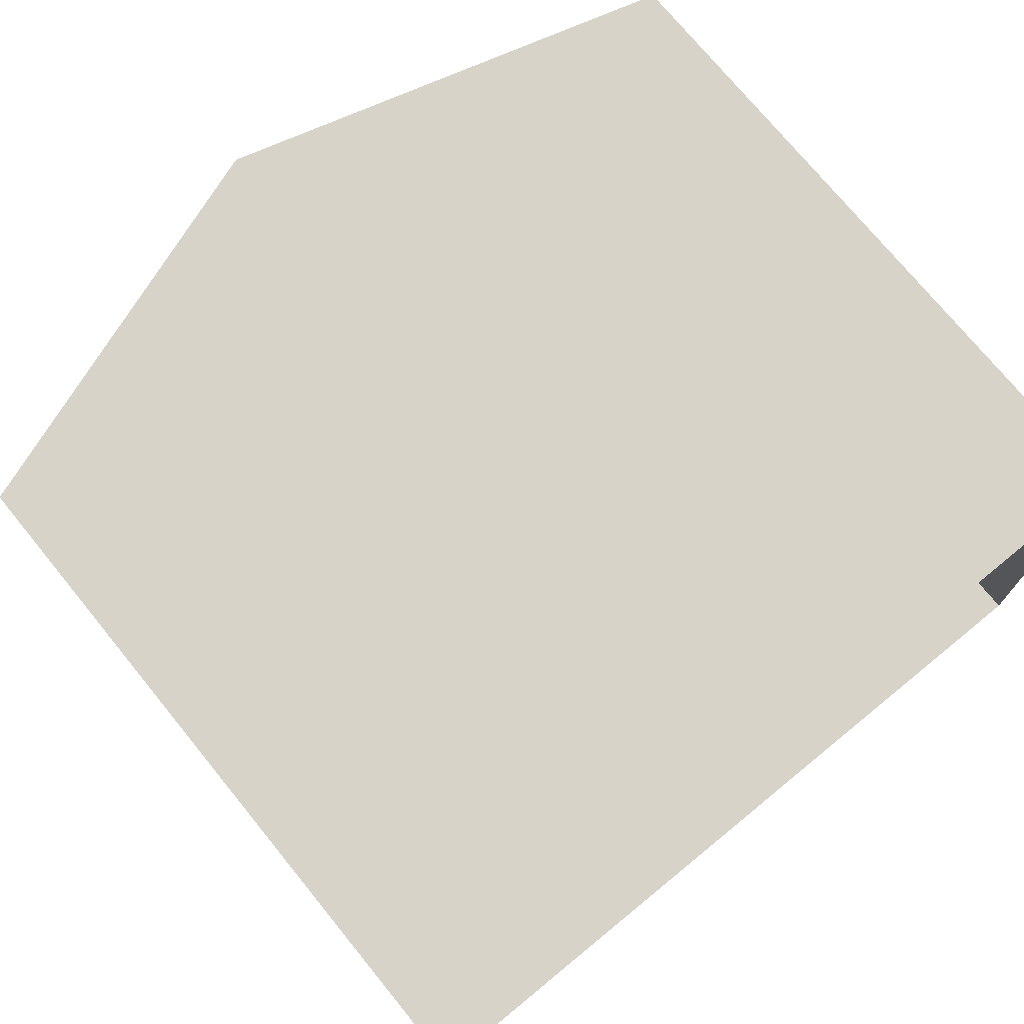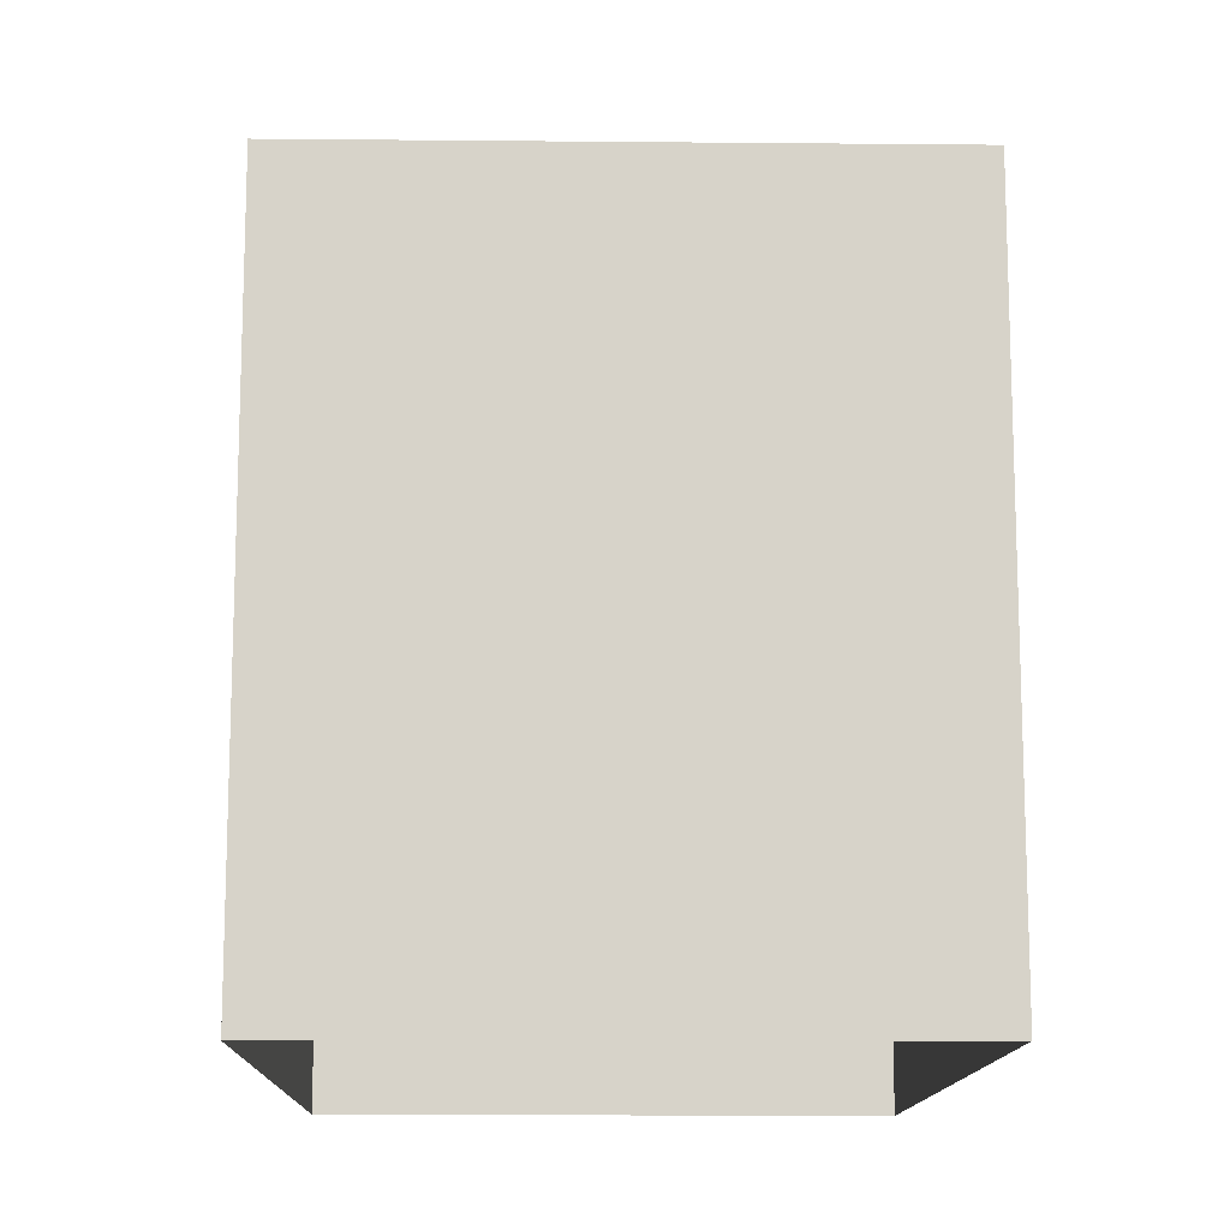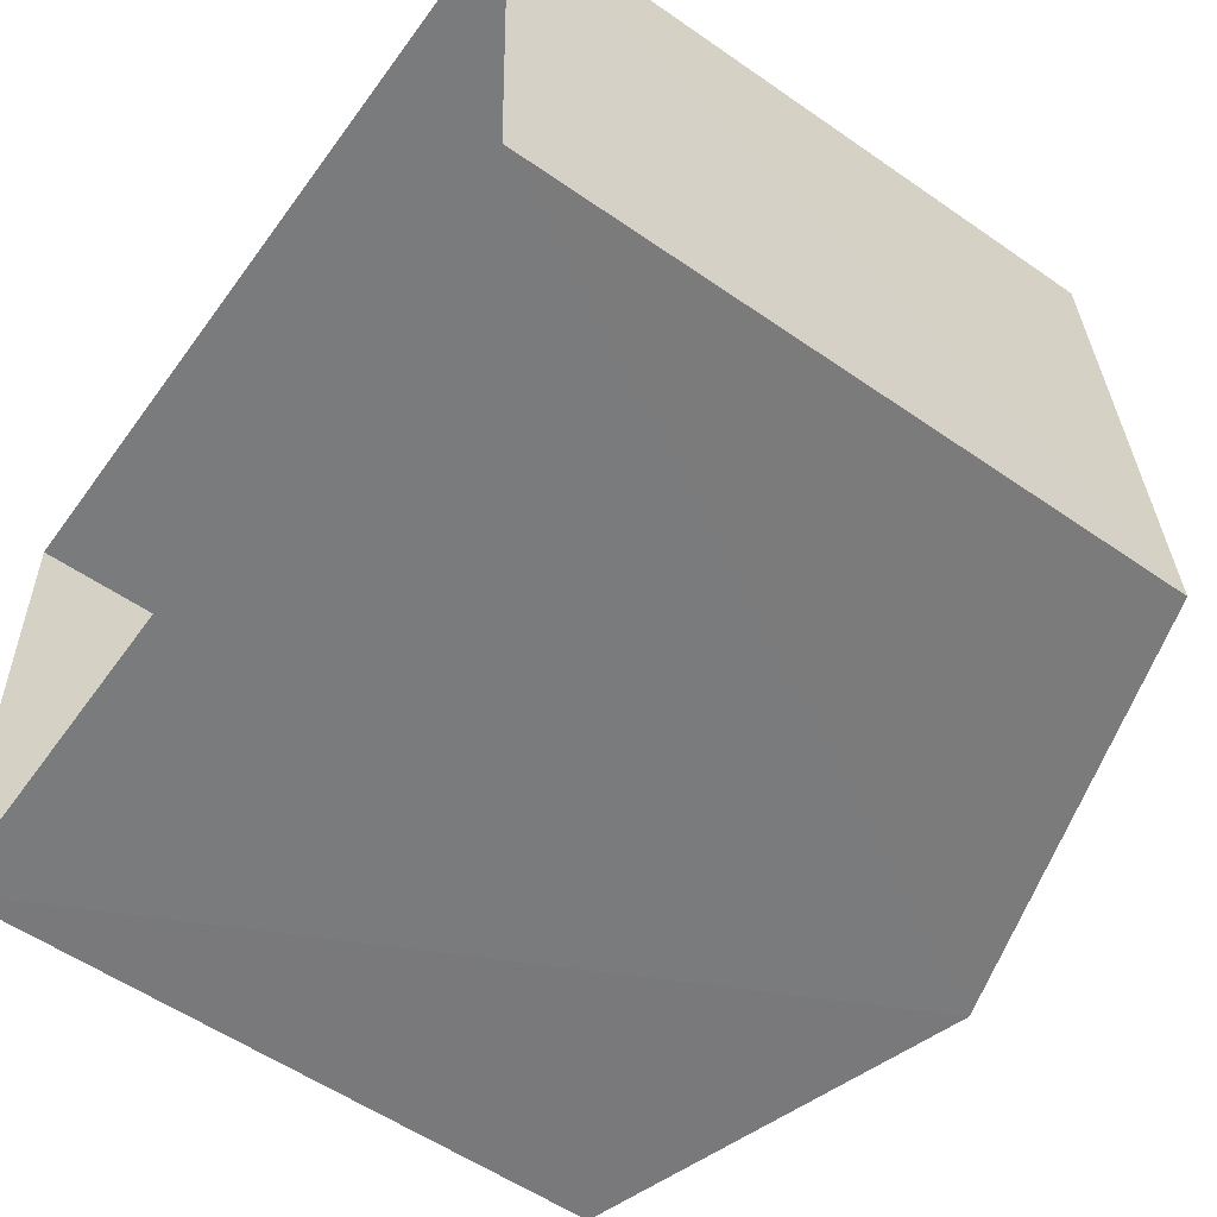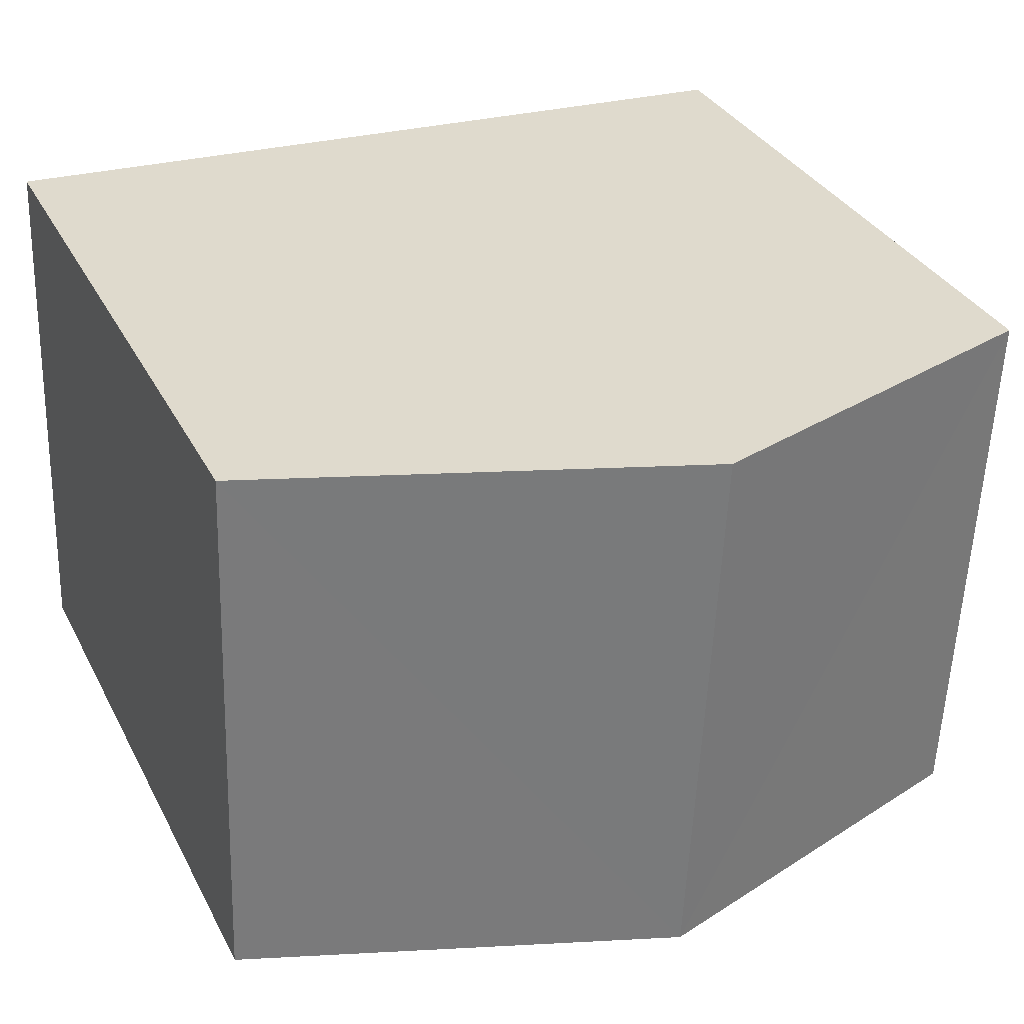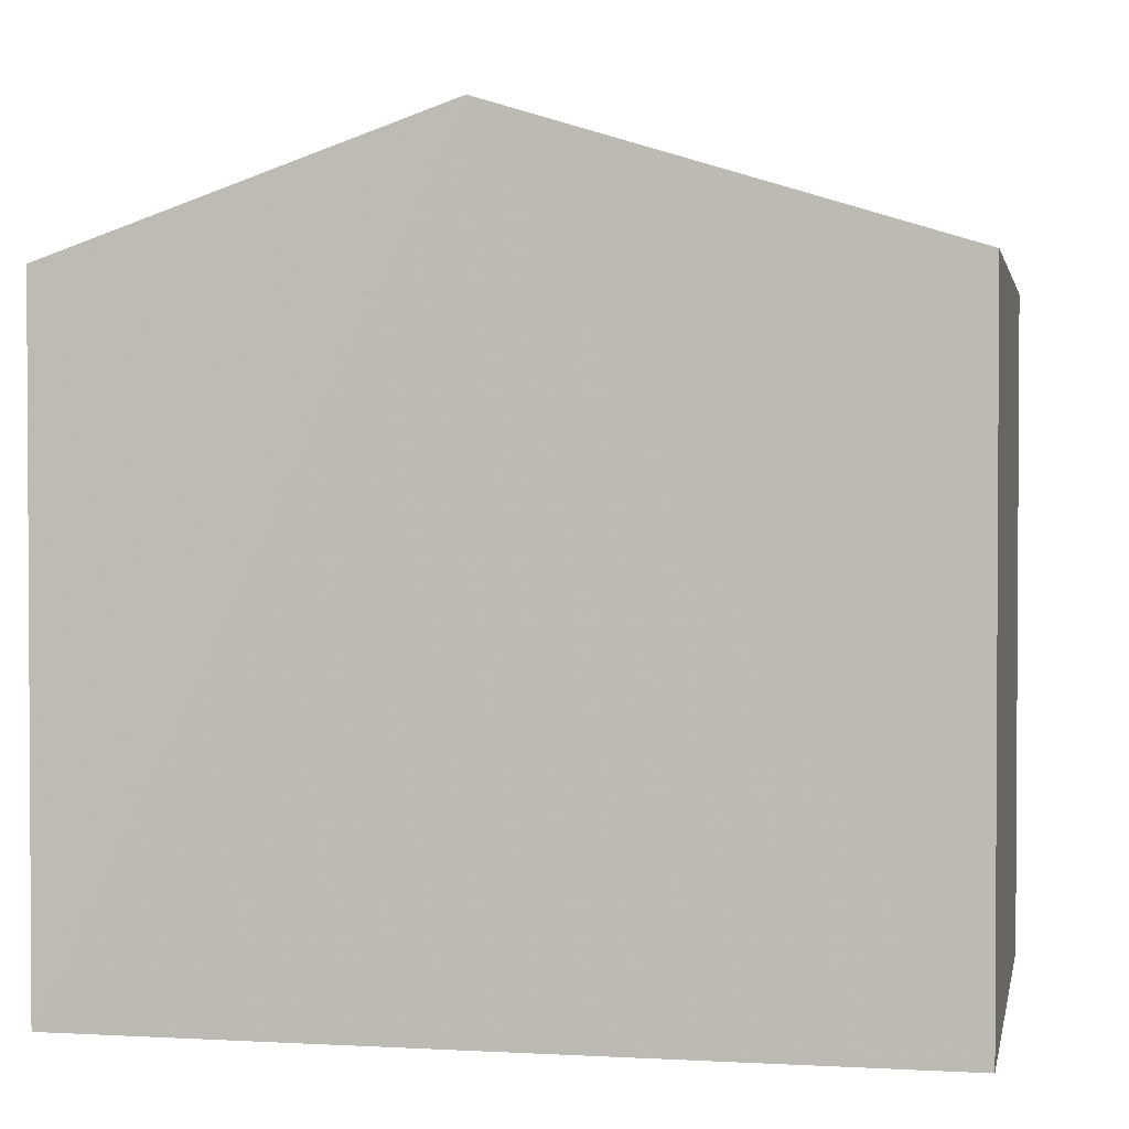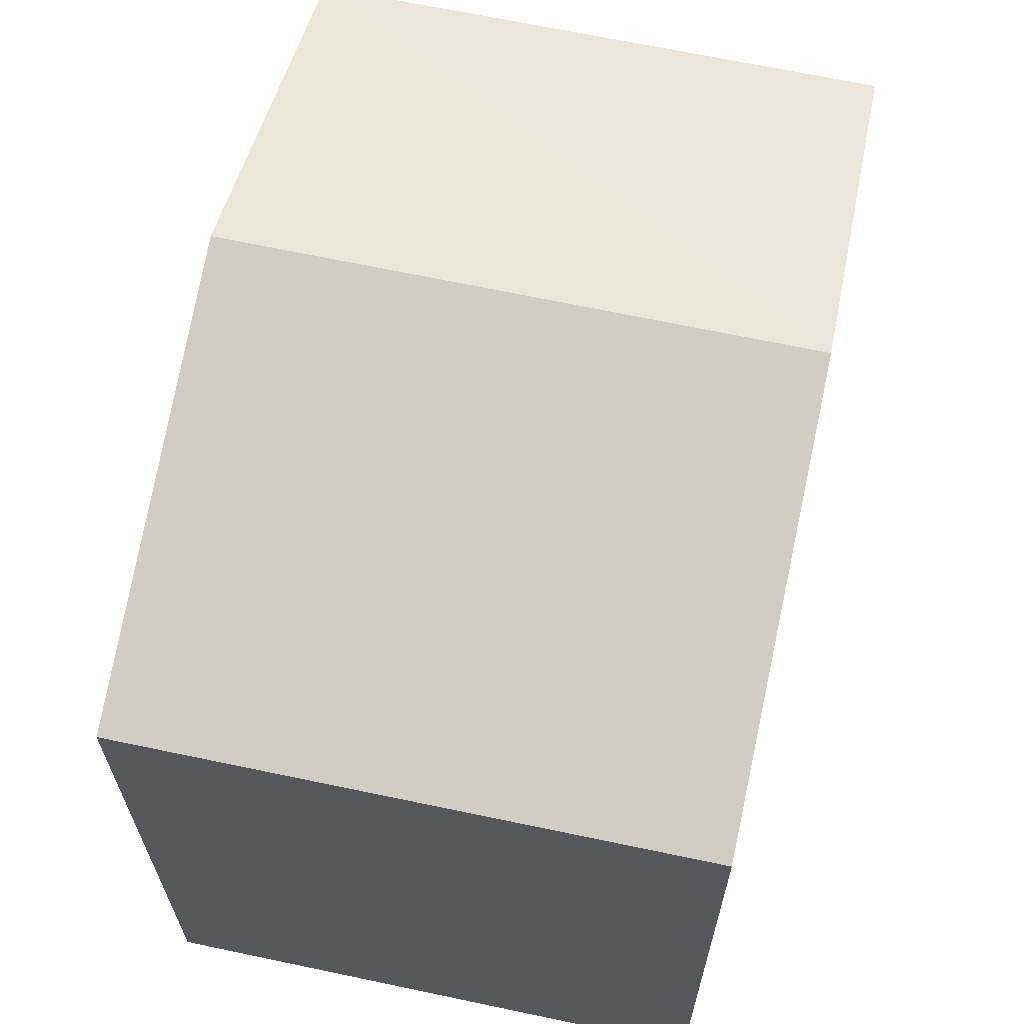
<metadata>
{"format":"obj","ext":"obj","renderer":"f3d","projection":"perspective","resolution":1024,"background":"white","views":[{"elev":74.1,"azim":140.8,"up":"+Y"},{"elev":-13.1,"azim":86.2,"up":"+Z"},{"elev":-56.2,"azim":-125.9,"up":"+Y"},{"elev":33.1,"azim":-23.9,"up":"+Y"},{"elev":1.9,"azim":-171.0,"up":"+Z"},{"elev":64.7,"azim":-80.3,"up":"+Z"}]}
</metadata>
<code>
v -3.719e+05 -1.035e+05 34
v -3.719e+05 -1.035e+05 34
v -3.719e+05 -1.035e+05 34
v -3.719e+05 -1.035e+05 34
v -3.719e+05 -1.035e+05 39.74
v -3.719e+05 -1.035e+05 39.74
v -3.719e+05 -1.035e+05 40.9
v -3.719e+05 -1.035e+05 40.9
v -3.719e+05 -1.035e+05 39.74
v -3.719e+05 -1.035e+05 39.74
f 1 2 3
f 4 1 3
f 5 6 7
f 8 5 7
f 7 9 8
f 7 10 9
f 6 4 3
f 6 5 4
f 10 2 1
f 9 10 1
f 9 1 8
f 1 4 8
f 4 5 8
f 6 3 7
f 3 2 7
f 2 10 7

</code>
